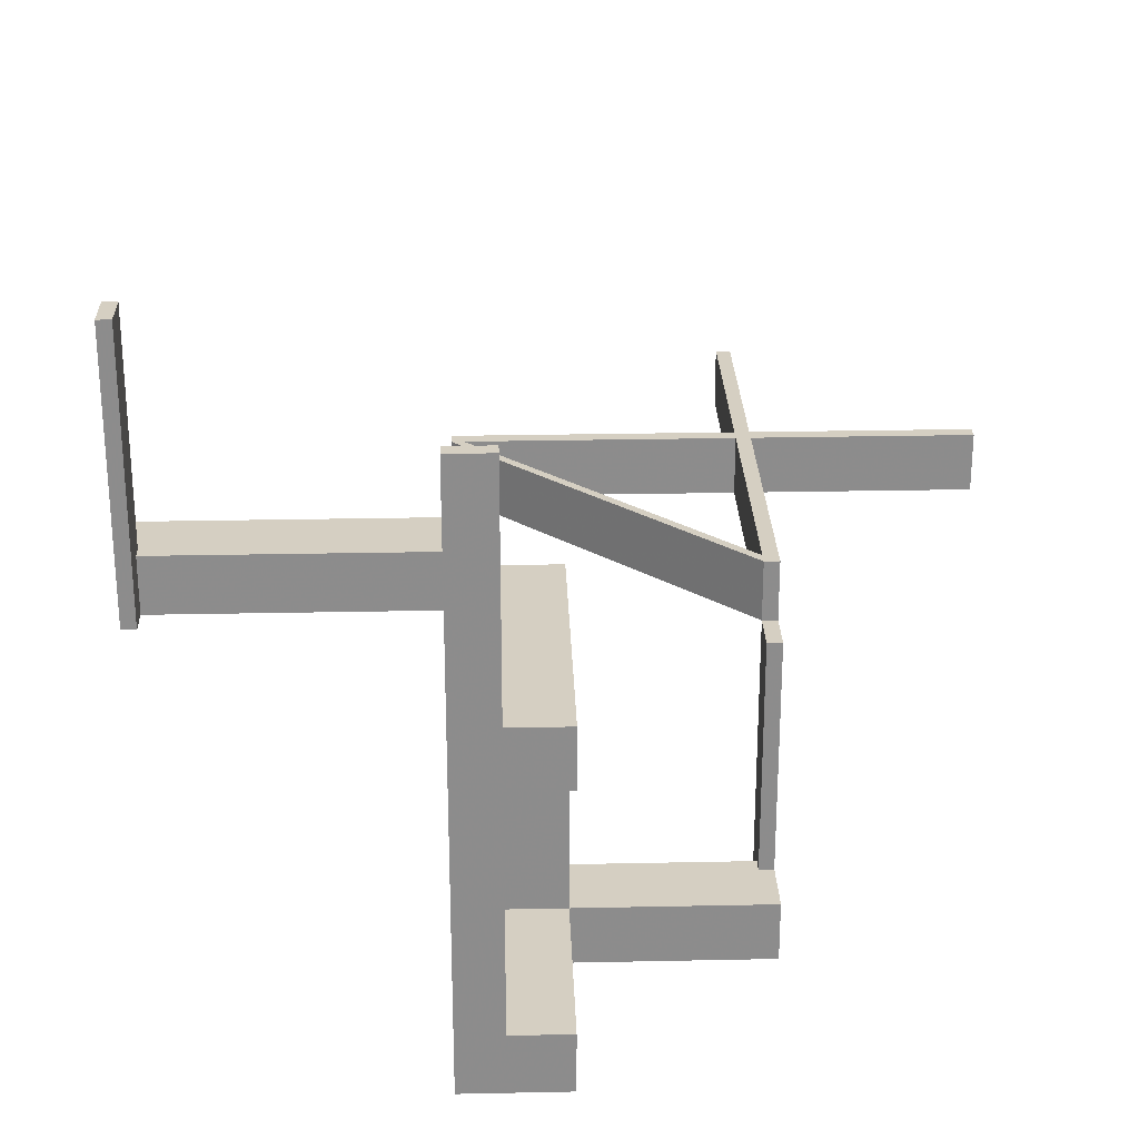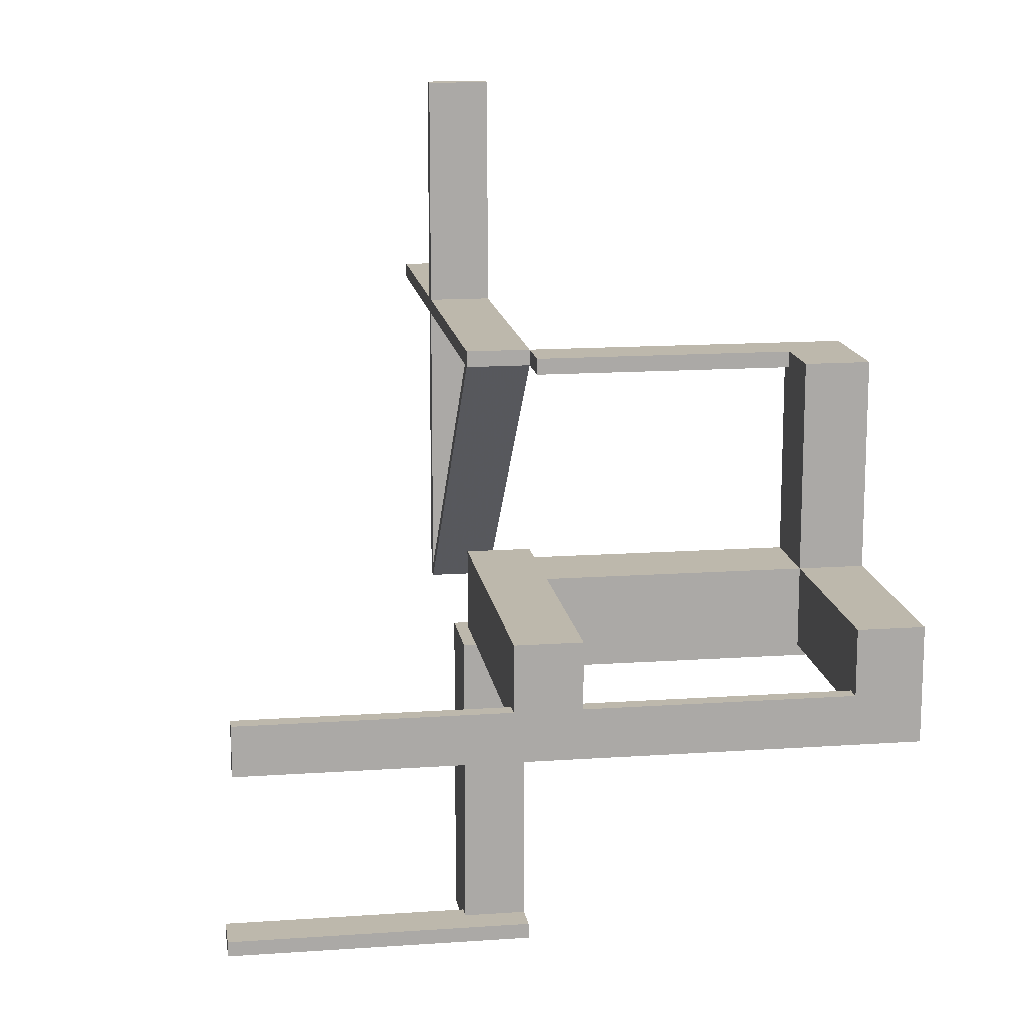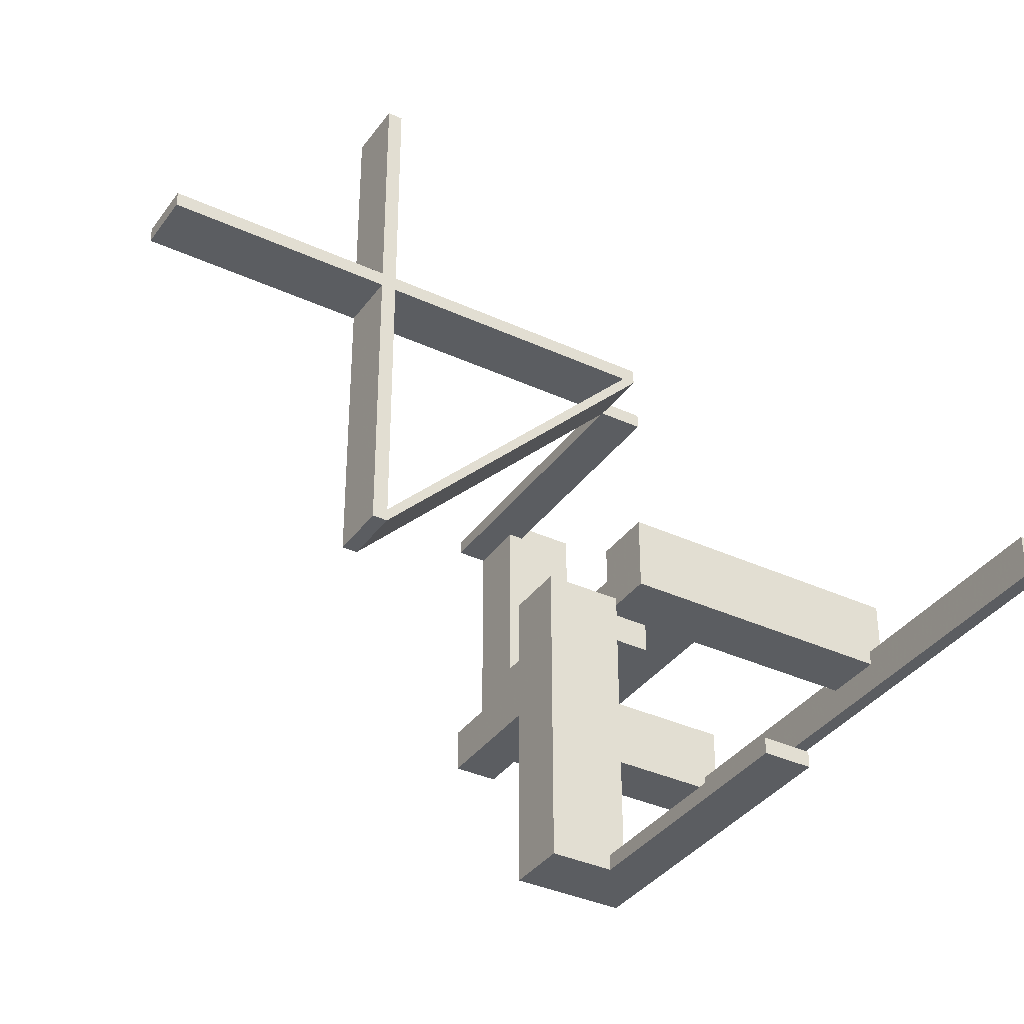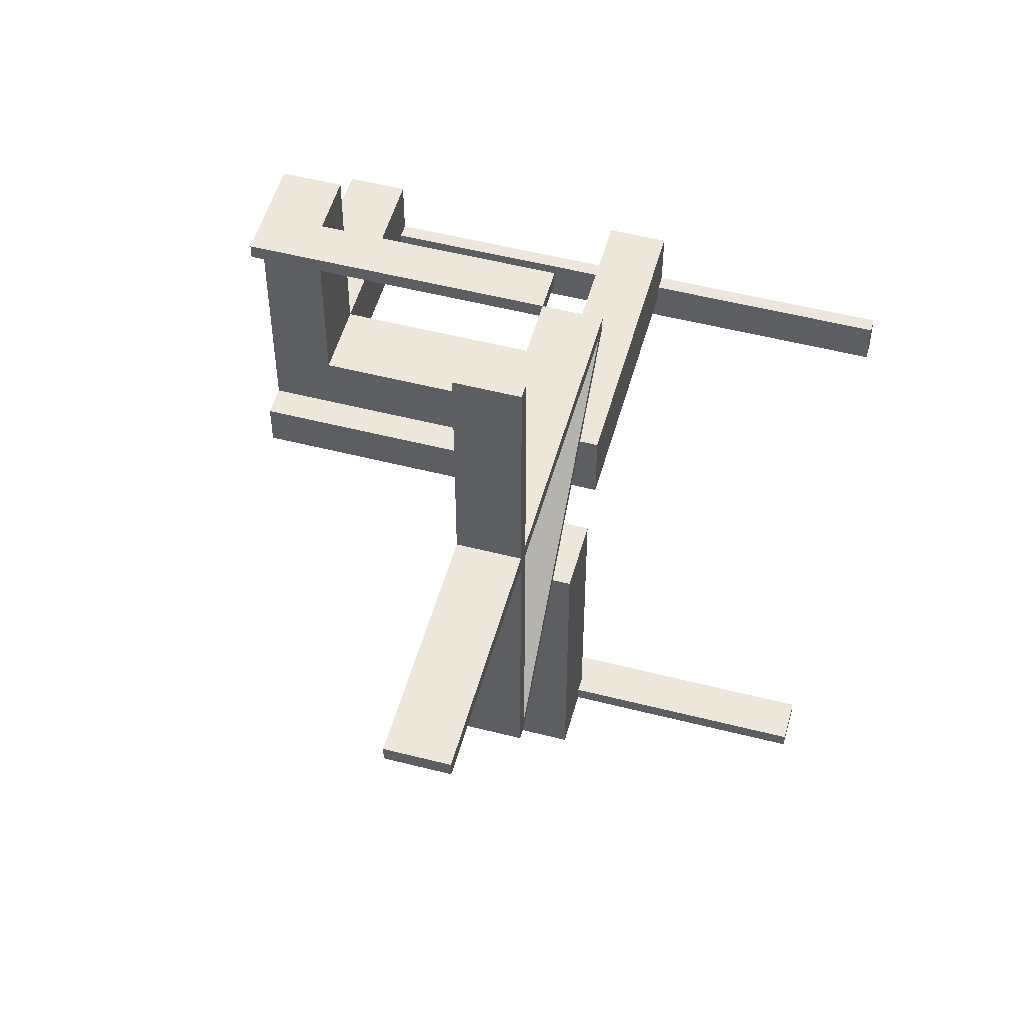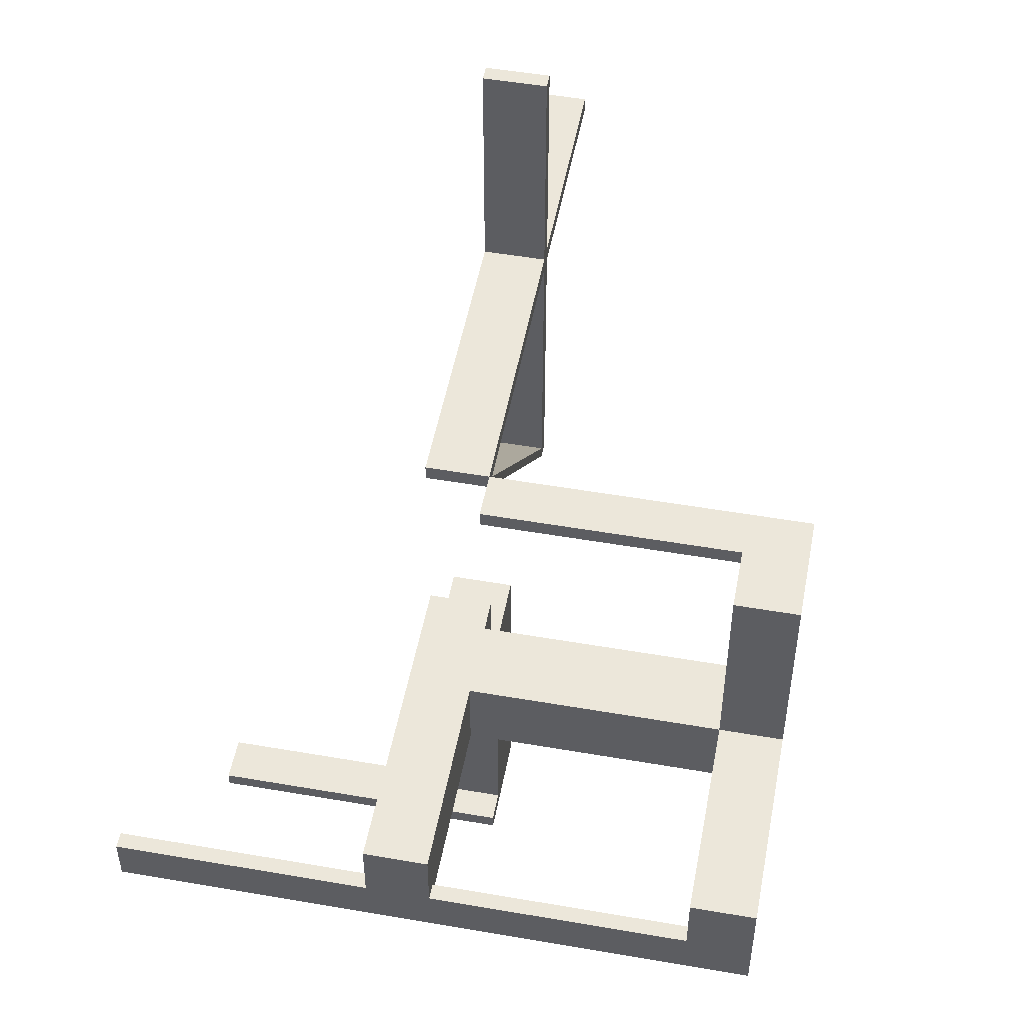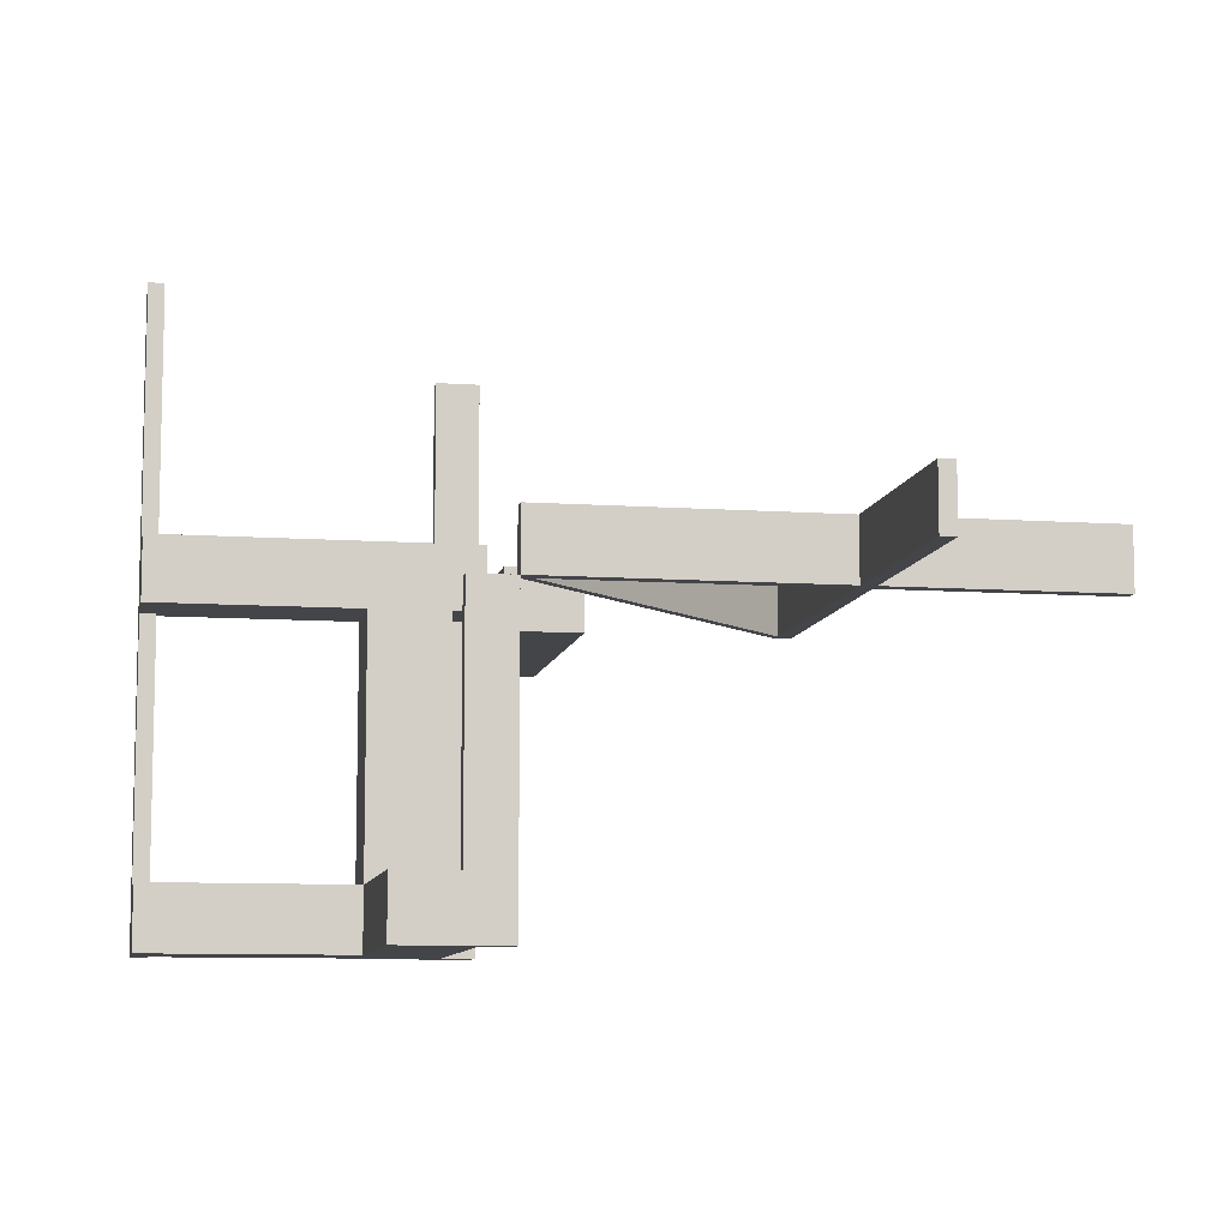
<metadata>
{"format":"obj","ext":"obj","renderer":"f3d","projection":"perspective","resolution":1024,"background":"white","views":[{"elev":25.9,"azim":88.1,"up":"+Z"},{"elev":14.7,"azim":81.5,"up":"+Y"},{"elev":-36.2,"azim":-31.1,"up":"+Y"},{"elev":52.5,"azim":-74.6,"up":"+Y"},{"elev":50.9,"azim":100.7,"up":"+Y"},{"elev":-9.1,"azim":169.5,"up":"+Z"}]}
</metadata>
<code>
v 0 0 0
v 0 0 -0.5
v 0 -0.475 0
v 0 -0.475 0.5
v 0 0.05 0
v 0 0.05 0.1
v 0 0.175 0
v 0 0.175 0.1
v 0 -0.5 0
v 0 -0.5 0.5
v 0 0.5 0
v 0 0.5 0.1
v 0 0.5 -0.5
v 0 0.475 0
v 0 0.475 0.1
v 0 0.475 -0.5
v 0 0.075 0
v 0 0.075 -0.5
v -0.416 0.05971 0
v -0.416 0.05971 0.1
v -0.1287 0.3662 0
v -0.1287 0.3662 0.1
v -0.3589 0.1214 0
v -0.3589 0.1214 0.1
v -0.03963 0.4553 0
v -0.03963 0.4553 0.1
v -0.4556 0.03996 0
v -0.4556 0.03996 0.1
v -0.075 -0.475 0
v -0.075 -0.475 0.1
v -0.075 -0.475 0.5
v -0.075 -0.5 0
v -0.075 -0.5 0.1
v -0.075 -0.5 0.5
v -0.875 0.5 0
v -0.875 0.5 0.1
v -0.875 0.475 0
v -0.875 0.475 0.1
v -0.475 0 0
v -0.475 0 0.1
v -0.475 0.875 0
v -0.475 0.875 0.1
v -0.2455 0.2455 0
v -0.2455 0.2455 0.1
v -0.05971 0.416 0
v -0.05971 0.416 0.1
v -0.4249 0.06866 0
v -0.4249 0.06866 0.1
v -0.4256 0.06932 0
v -0.4256 0.06932 0.1
v 0.05 0.05 0
v 0.05 0.05 -0.5
v 0.05 0.05 -0.45
v 0.05 0.05 -0.4
v 0.05 0.175 0
v 0.05 0.175 -0.45
v 0.05 0.175 -0.4
v 0.05 0.475 -0.5
v 0.05 0.475 -0.4
v 0.05 0.075 0
v 0.05 0.075 -0.5
v -0.2468 0.2468 0
v -0.2468 0.2468 0.1
v -0.4456 0.03002 0
v -0.4456 0.03002 0.1
v -0.1194 0.3569 0
v -0.1194 0.3569 0.1
v -0.06866 0.4249 0
v -0.06866 0.4249 0.1
v -0.03035 0.446 0
v -0.03035 0.446 0.1
v 0.175 0.05 0
v 0.175 0.05 -0.5
v 0.175 0.05 -0.45
v 0.175 0.05 -0.4
v 0.175 0.175 0
v 0.175 0.175 -0.5
v 0.175 0.175 -0.45
v 0.175 0.175 -0.4
v 0.175 0.5 -0.5
v 0.175 0.5 -0.4
v -0.1201 0.3576 0
v -0.1201 0.3576 0.1
v -0.06932 0.4256 0
v -0.06932 0.4256 0.1
v -0.3642 0.1267 0
v -0.3642 0.1267 0.1
v -0.1214 0.3589 0
v -0.1214 0.3589 0.1
v -0.5 0 0
v -0.5 0 0.1
v -0.5 0.875 0
v -0.5 0.875 0.1
v 0.5 0 0
v 0.5 0 -0.5
v 0.5 0 0.5
v 0.5 0.175 0
v 0.5 0.175 0.1
v 0.5 0.175 -0.5
v 0.5 0.175 -0.4
v 0.5 0.075 0
v 0.5 0.075 0.1
v 0.5 0.075 -0.5
v 0.5 0.075 0.5
v 0.5 0.075 -0.4
v -0.4163 0.06004 0
v -0.4163 0.06004 0.1
v -0.3655 0.128 0
v -0.3655 0.128 0.1
v -0.4553 0.03963 0
v -0.4553 0.03963 0.1
v -0.417 0.0607 0
v -0.417 0.0607 0.1
v -0.03996 0.4556 0
v -0.03996 0.4556 0.1
v -0.3662 0.1287 0
v -0.3662 0.1287 0.1
v -0.175 0.002063 0
v -0.175 0.002063 0.1
v -0.175 -0.5 0
v -0.175 -0.5 0.1
v -0.2388 0.2388 0
v -0.2388 0.2388 0.1
v -0.06004 0.4163 0
v -0.06004 0.4163 0.1
v -0.0607 0.417 0
v -0.0607 0.417 0.1
v -0.05 0.002063 0
v -0.05 0.002063 0.1
v -0.05 -0.475 0
v -0.05 -0.475 0.1
v -0.4259 0.06965 0
v -0.4259 0.06965 0.1
v -0.2402 0.2402 0
v -0.2402 0.2402 0.1
v -0.01061 0.4856 0
v -0.01061 0.4856 0.1
v -0.03002 0.4456 0
v -0.03002 0.4456 0.1
v -0.446 0.03035 0
v -0.446 0.03035 0.1
v 0.475 0 0
v 0.475 0 -0.5
v 0.475 0 0.5
v 0.475 0.05 0
v 0.475 0.05 0.1
v 0.475 0.05 -0.5
v 0.475 0.05 -0.4
v 0.475 0.075 0
v 0.475 0.075 0.1
v 0.475 0.075 -0.5
v 0.475 0.075 0.5
v 0.475 0.075 -0.4
v 0.075 0 0
v 0.075 0 -0.5
v 0.075 0.05 0
v 0.075 0.05 -0.5
v 0.075 0.5 0
v 0.075 0.5 -0.5
v 0.075 0.5 -0.4
v 0.075 0.475 0
v 0.075 0.475 -0.5
v 0.075 0.475 -0.4
v -0.1267 0.3642 0
v -0.1267 0.3642 0.1
v -0.3569 0.1194 0
v -0.3569 0.1194 0.1
v -0.06965 0.4259 0
v -0.06965 0.4259 0.1
v -0.4856 0.01061 0
v -0.4856 0.01061 0.1
v -0.3576 0.1201 0
v -0.3576 0.1201 0.1
v -0.128 0.3655 0
v -0.128 0.3655 0.1
f 119 121 120
f 120 118 119
f 29 118 120
f 32 29 120
f 128 29 130
f 118 29 128
f 128 130 131
f 131 129 128
f 129 131 30
f 119 129 30
f 30 121 119
f 33 121 30
f 129 119 118
f 118 128 129
f 29 32 33
f 33 30 29
f 29 30 131
f 131 130 29
f 33 32 120
f 120 121 33
f 29 31 34
f 34 32 29
f 3 9 10
f 10 4 3
f 29 3 4
f 4 31 29
f 31 4 10
f 10 34 31
f 34 10 9
f 9 32 34
f 32 9 3
f 3 29 32
f 29 31 34
f 34 32 29
f 3 9 10
f 10 4 3
f 29 3 4
f 4 31 29
f 31 4 10
f 10 34 31
f 34 10 9
f 9 32 34
f 32 9 3
f 3 29 32
f 134 122 172
f 172 23 134
f 172 166 106
f 106 112 172
f 106 19 64
f 64 140 106
f 88 82 122
f 122 134 88
f 126 124 66
f 66 82 126
f 70 138 45
f 45 124 70
f 114 25 84
f 84 168 114
f 84 68 174
f 174 21 84
f 174 164 43
f 43 62 174
f 132 49 110
f 110 27 132
f 116 108 47
f 47 49 116
f 62 43 86
f 86 108 62
f 140 64 39
f 19 39 64
f 166 19 106
f 112 106 140
f 39 19 45
f 45 14 39
f 170 110 140
f 140 39 170
f 166 172 122
f 112 23 172
f 122 66 166
f 112 140 110
f 110 47 112
f 19 166 66
f 66 45 19
f 23 112 47
f 47 86 23
f 49 47 110
f 170 27 110
f 132 27 170
f 86 47 108
f 132 116 49
f 108 116 62
f 168 21 116
f 116 132 168
f 134 23 86
f 86 43 134
f 136 168 132
f 132 170 136
f 43 164 88
f 88 134 43
f 82 88 126
f 66 124 45
f 66 122 82
f 70 14 138
f 45 138 14
f 126 70 124
f 164 68 126
f 126 88 164
f 68 25 70
f 70 126 68
f 14 70 25
f 25 136 14
f 164 174 68
f 62 21 174
f 116 21 62
f 68 84 25
f 136 114 168
f 25 114 136
f 21 168 84
f 171 170 39
f 39 40 171
f 135 123 83
f 83 89 135
f 83 67 125
f 125 127 83
f 125 46 139
f 139 71 125
f 24 173 123
f 123 135 24
f 113 107 167
f 167 173 113
f 141 65 20
f 20 107 141
f 28 111 50
f 50 133 28
f 50 48 109
f 109 117 50
f 109 87 44
f 44 63 109
f 169 85 26
f 26 115 169
f 22 175 69
f 69 85 22
f 63 44 165
f 165 175 63
f 71 139 15
f 46 15 139
f 67 46 125
f 127 125 71
f 20 40 15
f 15 46 20
f 137 26 71
f 71 15 137
f 67 83 123
f 127 89 83
f 123 167 67
f 89 127 69
f 69 165 89
f 167 20 46
f 46 67 167
f 127 71 26
f 26 69 127
f 85 69 26
f 137 115 26
f 169 115 137
f 165 69 175
f 169 22 85
f 175 22 63
f 22 169 133
f 133 117 22
f 135 89 165
f 165 44 135
f 169 137 171
f 171 133 169
f 44 87 24
f 24 135 44
f 173 24 113
f 167 107 20
f 167 123 173
f 141 40 65
f 113 141 107
f 87 48 113
f 113 24 87
f 48 111 141
f 141 113 48
f 40 20 65
f 40 141 111
f 111 171 40
f 87 109 48
f 63 117 109
f 22 117 63
f 48 50 111
f 171 28 133
f 111 28 171
f 117 133 50
f 136 137 15
f 15 14 136
f 39 14 15
f 15 40 39
f 170 171 137
f 137 136 170
f 36 12 11
f 11 35 36
f 12 15 14
f 14 11 12
f 15 38 37
f 37 14 15
f 38 36 35
f 35 37 38
f 12 36 38
f 38 15 12
f 11 37 35
f 37 11 14
f 42 40 39
f 39 41 42
f 40 91 90
f 90 39 40
f 91 93 92
f 92 90 91
f 93 42 41
f 41 92 93
f 40 42 93
f 93 91 40
f 39 92 41
f 92 39 90
f 75 72 51
f 51 54 75
f 54 51 55
f 55 57 54
f 79 76 72
f 72 75 79
f 76 55 51
f 51 72 76
f 57 55 76
f 76 79 57
f 54 57 79
f 79 75 54
f 61 18 17
f 17 60 61
f 51 52 61
f 61 60 51
f 156 154 155
f 155 157 156
f 156 157 52
f 52 51 156
f 17 18 2
f 2 1 17
f 1 2 155
f 155 154 1
f 157 155 52
f 2 52 155
f 61 52 18
f 2 18 52
f 156 51 154
f 1 154 51
f 60 17 51
f 1 51 17
f 149 101 103
f 103 151 149
f 142 143 95
f 95 94 142
f 149 151 143
f 143 142 149
f 151 103 95
f 95 143 151
f 103 101 94
f 94 95 103
f 101 149 142
f 142 94 101
f 161 162 159
f 159 158 161
f 14 11 13
f 13 16 14
f 161 14 16
f 16 162 161
f 162 16 13
f 13 159 162
f 159 13 11
f 11 158 159
f 158 11 14
f 14 161 158
f 61 18 17
f 17 60 61
f 51 52 61
f 61 60 51
f 156 154 155
f 155 157 156
f 156 157 52
f 52 51 156
f 17 18 2
f 2 1 17
f 1 2 155
f 155 154 1
f 157 155 52
f 2 52 155
f 61 52 18
f 2 18 52
f 156 51 154
f 1 154 51
f 60 17 51
f 1 51 17
f 149 101 103
f 103 151 149
f 142 143 95
f 95 94 142
f 149 151 143
f 143 142 149
f 151 103 95
f 95 143 151
f 103 101 94
f 94 95 103
f 101 149 142
f 142 94 101
f 161 162 159
f 159 158 161
f 14 11 13
f 13 16 14
f 161 14 16
f 16 162 161
f 162 16 13
f 13 159 162
f 159 13 11
f 11 158 159
f 158 11 14
f 14 161 158
f 57 56 53
f 53 54 57
f 53 56 78
f 78 74 53
f 100 105 103
f 103 99 100
f 151 153 148
f 148 147 151
f 151 103 105
f 105 153 151
f 99 103 151
f 73 77 151
f 99 151 77
f 147 73 151
f 78 77 73
f 73 74 78
f 100 99 77
f 77 78 100
f 57 78 56
f 100 78 57
f 74 54 53
f 148 74 147
f 73 147 74
f 54 74 148
f 153 54 148
f 57 153 100
f 105 100 153
f 54 153 57
f 53 52 73
f 73 74 53
f 74 78 56
f 56 53 74
f 81 80 159
f 159 160 81
f 162 58 59
f 59 163 162
f 162 163 160
f 160 159 162
f 81 160 163
f 57 79 163
f 81 163 79
f 59 57 163
f 79 57 56
f 56 78 79
f 57 59 56
f 58 56 59
f 53 56 52
f 58 52 56
f 74 73 78
f 80 78 73
f 79 78 81
f 80 81 78
f 162 80 73
f 159 80 162
f 52 58 162
f 73 52 162
f 6 8 7
f 7 5 6
f 102 101 97
f 97 98 102
f 98 97 7
f 7 8 98
f 145 146 6
f 6 5 145
f 98 150 102
f 8 150 98
f 150 8 6
f 146 150 6
f 150 149 101
f 101 102 150
f 150 146 145
f 145 149 150
f 149 97 101
f 7 149 5
f 145 5 149
f 97 149 7
f 152 104 101
f 101 149 152
f 144 142 94
f 94 96 144
f 152 149 142
f 142 144 152
f 149 101 94
f 94 142 149
f 101 104 96
f 96 94 101
f 104 152 144
f 144 96 104

</code>
